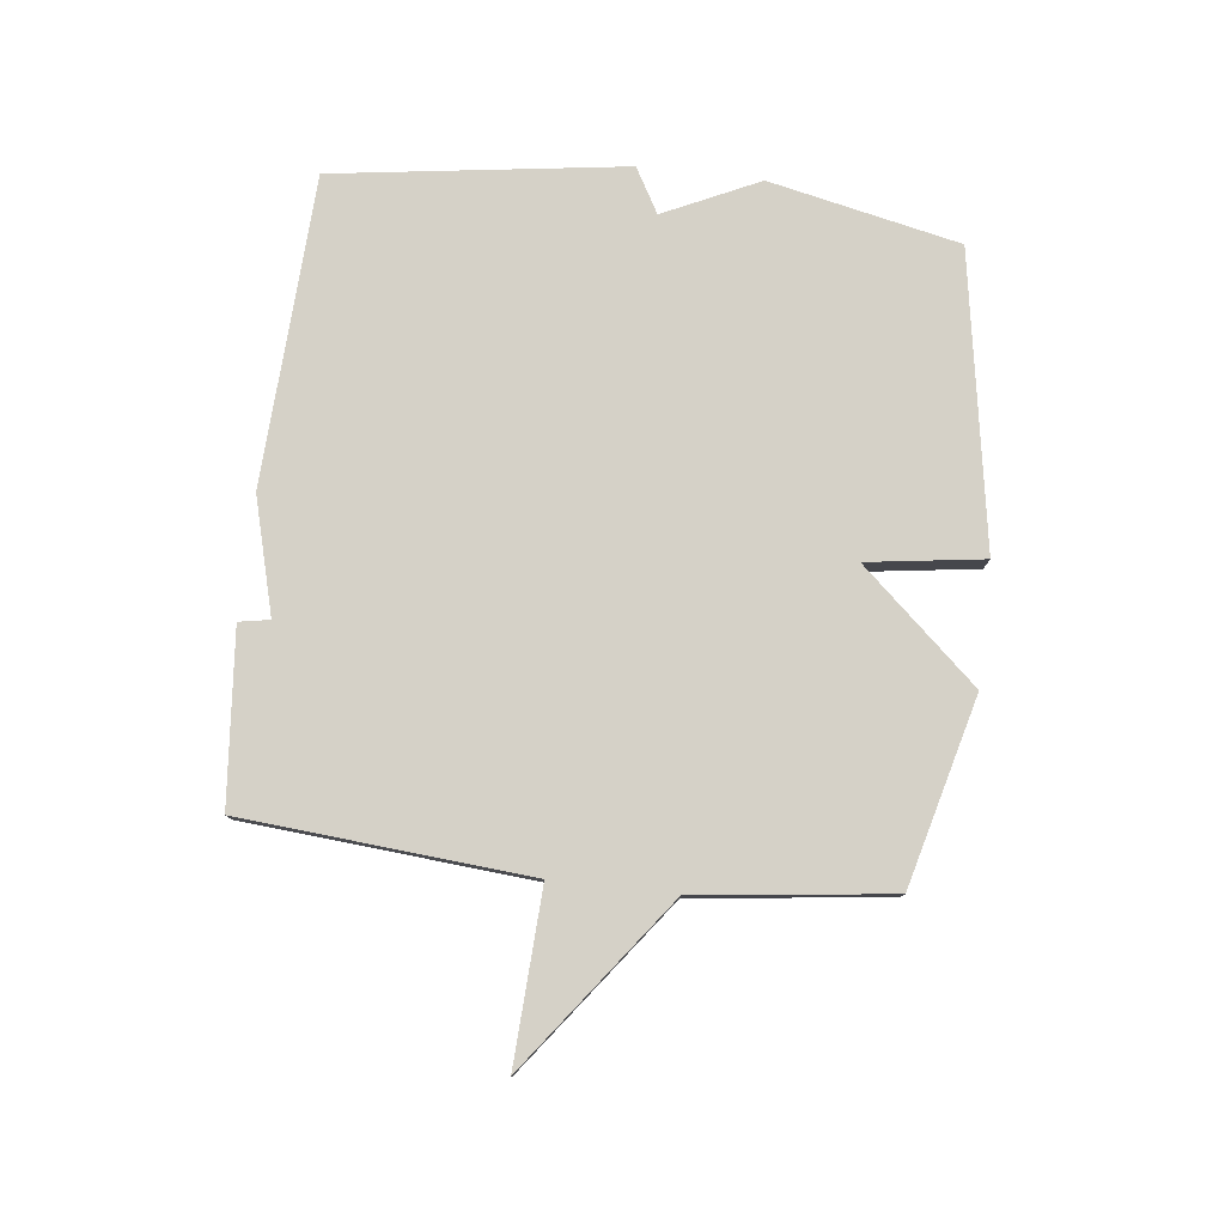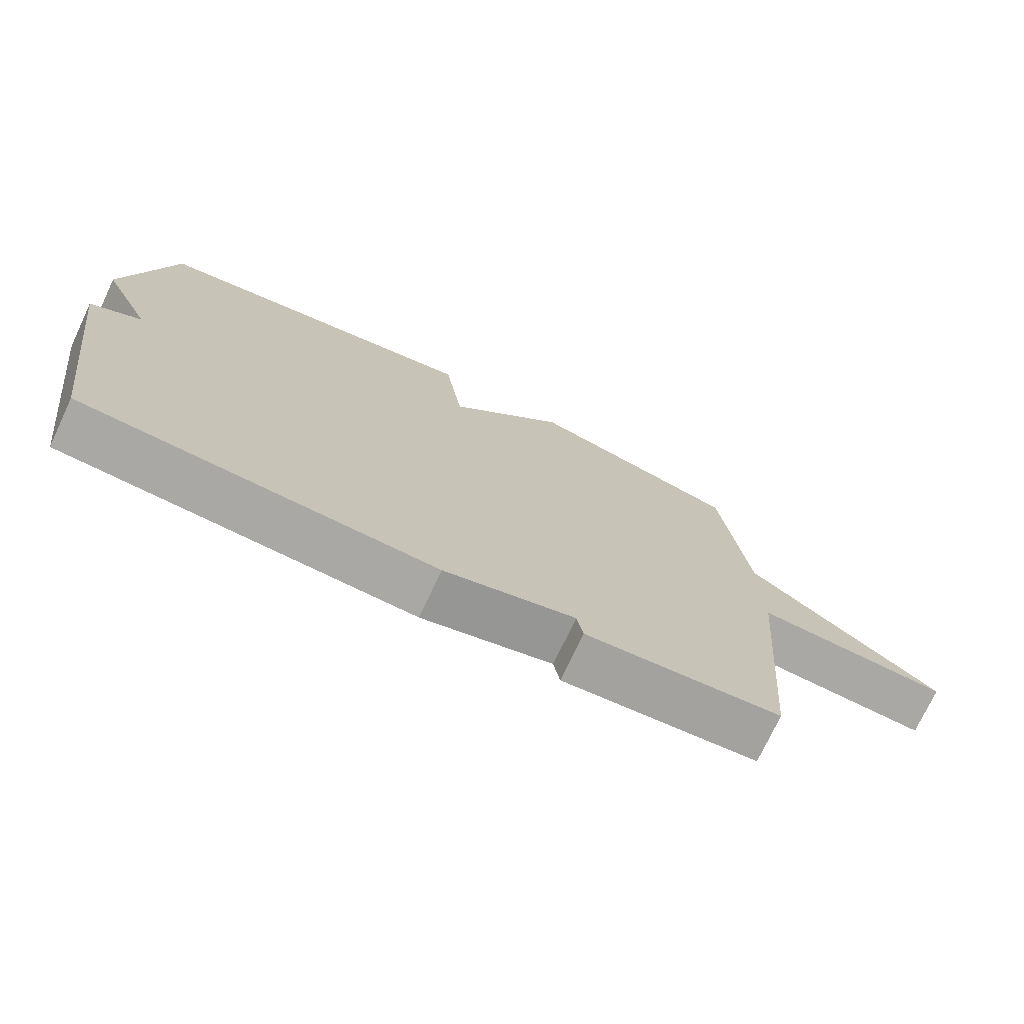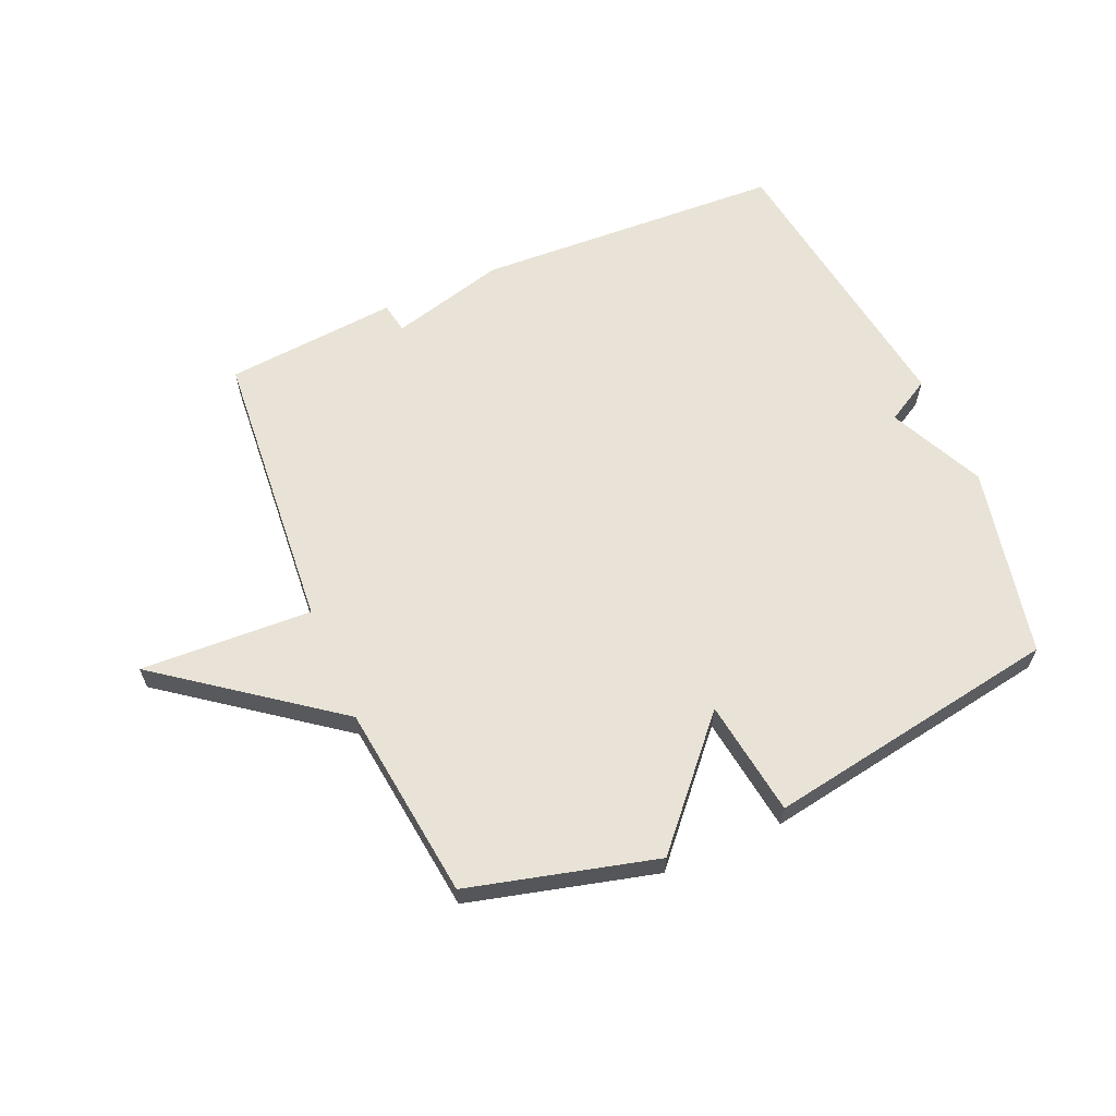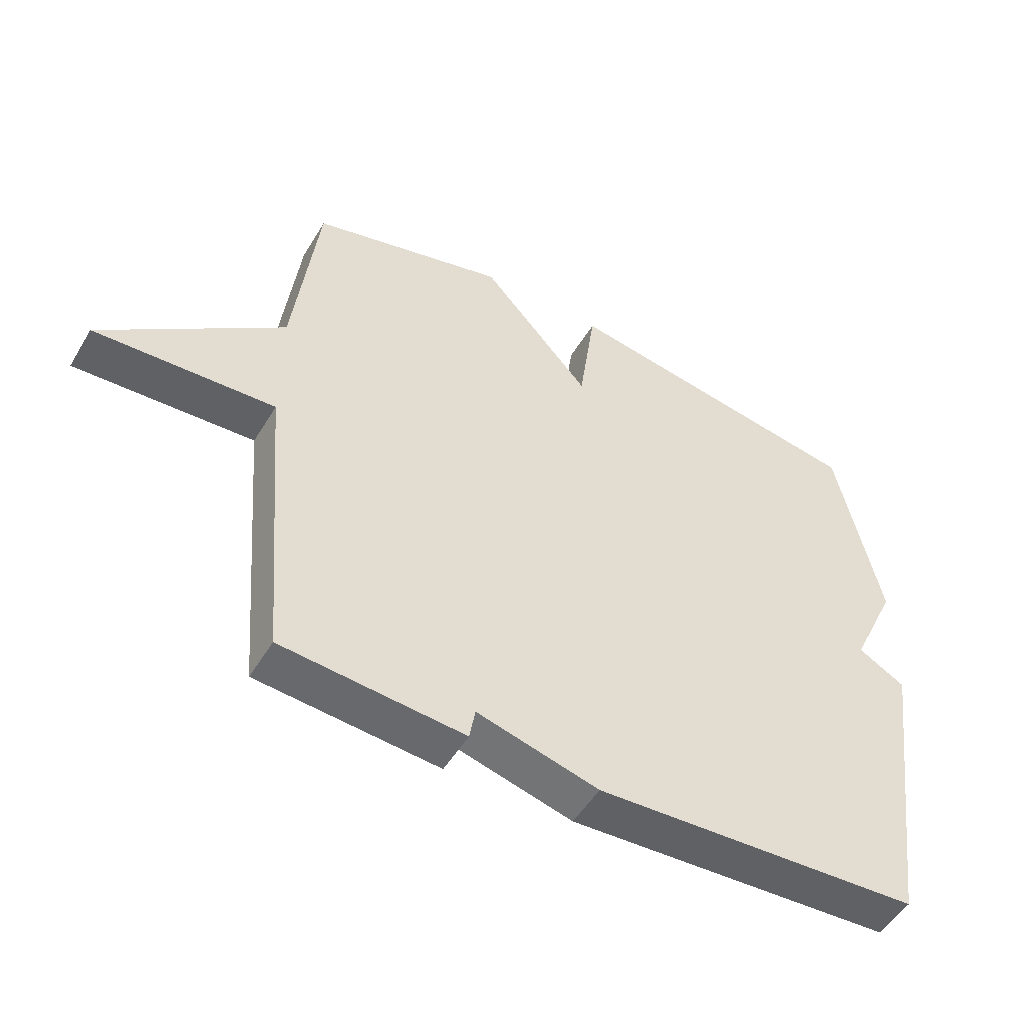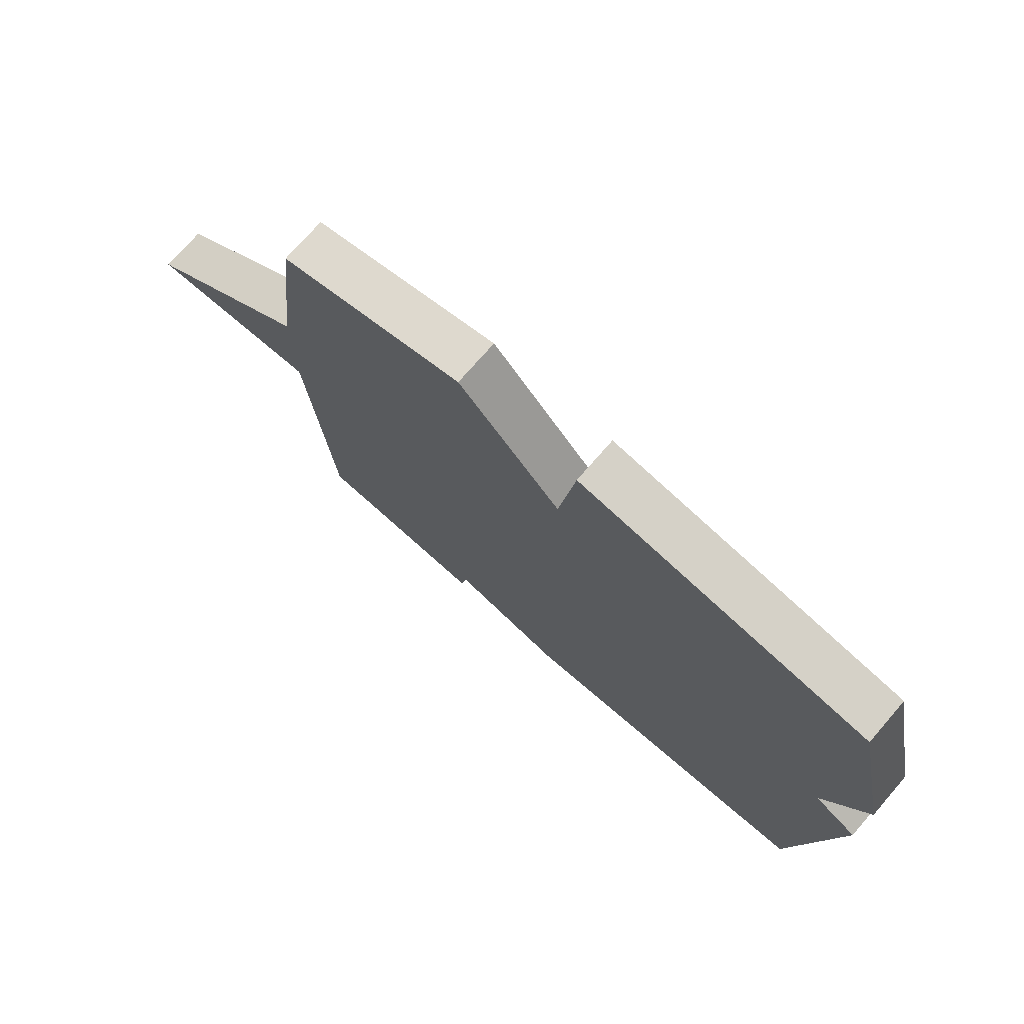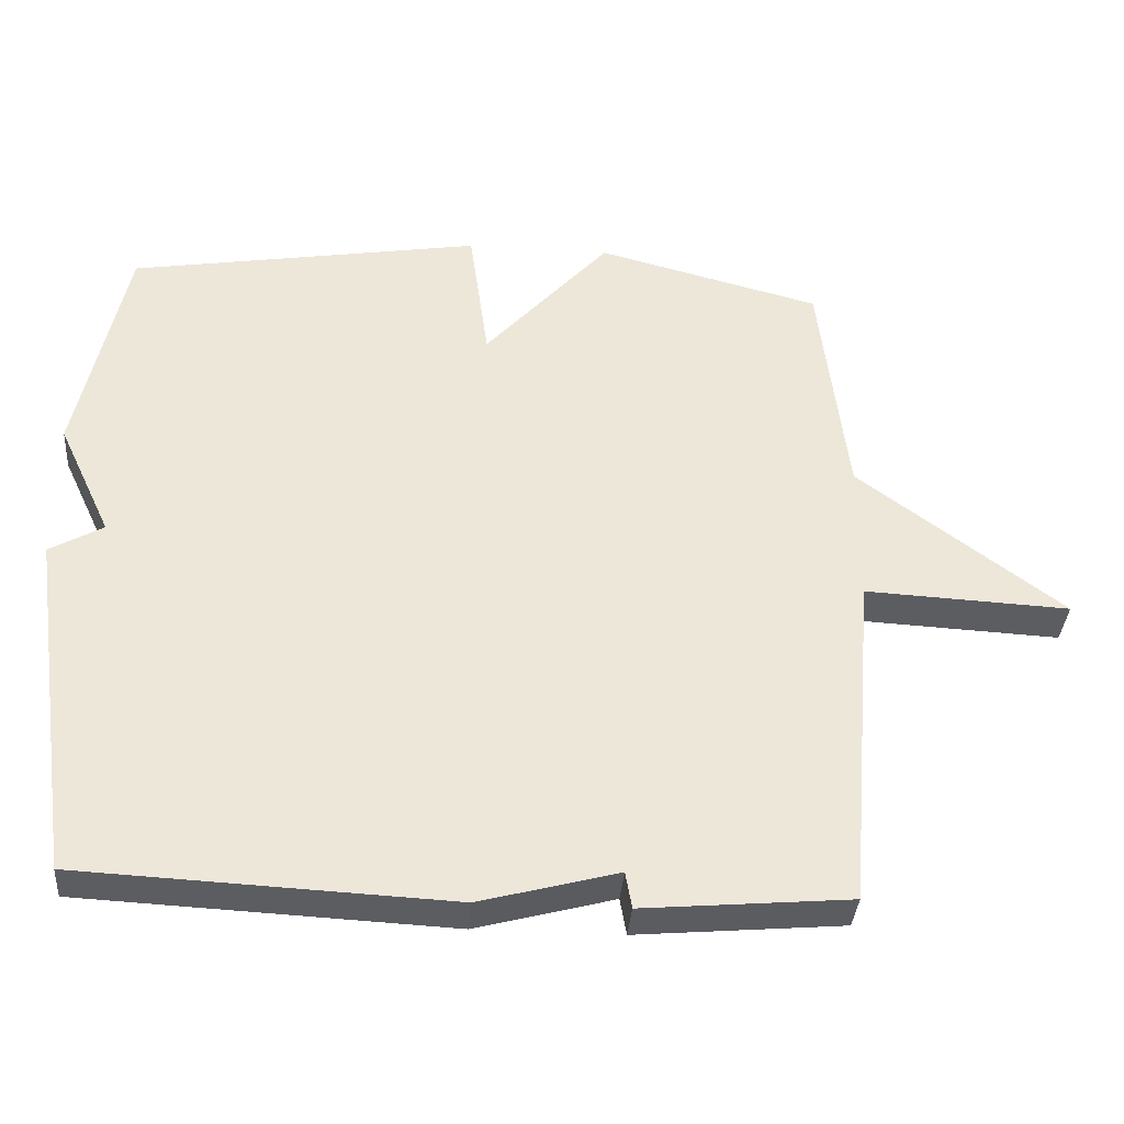
<metadata>
{"format":"obj","ext":"obj","renderer":"f3d","projection":"perspective","resolution":1024,"background":"white","views":[{"elev":79.0,"azim":-83.4,"up":"+Y"},{"elev":-74.1,"azim":154.8,"up":"+Z"},{"elev":62.5,"azim":-23.5,"up":"+Y"},{"elev":-50.8,"azim":-30.1,"up":"+Z"},{"elev":73.9,"azim":41.0,"up":"+Z"},{"elev":-36.2,"azim":175.6,"up":"+Z"}]}
</metadata>
<code>
v -0.5 0.07 0.5
v -0.189 0.07 0.581
v -0.016 0.07 0.388
v 0.011 0.07 0.581
v 0.5 0.07 0.5
v 0.568 0.07 0.184
v 0.494 0.07 0.026
v 0.568 0.07 -0.016
v 0.5 0.07 -0.5
v -0.013 0.07 -0.525
v -0.204 0.07 -0.474
v -0.213 0.07 -0.525
v -0.5 0.07 -0.5
v -0.539 0.07 -0.024
v -0.824 0.07 -0.038
v -0.539 0.07 0.176
v -0.5 0 0.5
v -0.189 0 0.581
v -0.016 0 0.388
v 0.011 0 0.581
v 0.5 0 0.5
v 0.568 0 0.184
v 0.494 0 0.026
v 0.568 0 -0.016
v 0.5 0 -0.5
v -0.013 0 -0.525
v -0.204 0 -0.474
v -0.213 0 -0.525
v -0.5 0 -0.5
v -0.539 0 -0.024
v -0.824 0 -0.038
v -0.539 0 0.176
f 14 15 16
f 16 1 2
f 14 16 2
f 13 14 2
f 12 13 2
f 11 12 2
f 9 10 11
f 8 9 11
f 7 8 11
f 5 6 7
f 4 5 7
f 3 4 7
f 3 7 11
f 2 3 11
f 32 31 30
f 18 17 32
f 18 32 30
f 18 30 29
f 18 29 28
f 18 28 27
f 27 26 25
f 27 25 24
f 27 24 23
f 23 22 21
f 23 21 20
f 23 20 19
f 27 23 19
f 27 19 18
f 1 17 18 2
f 2 18 19 3
f 3 19 20 4
f 4 20 21 5
f 5 21 22 6
f 6 22 23 7
f 7 23 24 8
f 8 24 25 9
f 9 25 26 10
f 10 26 27 11
f 11 27 28 12
f 12 28 29 13
f 13 29 30 14
f 14 30 31 15
f 15 31 32 16
f 16 32 17 1

</code>
